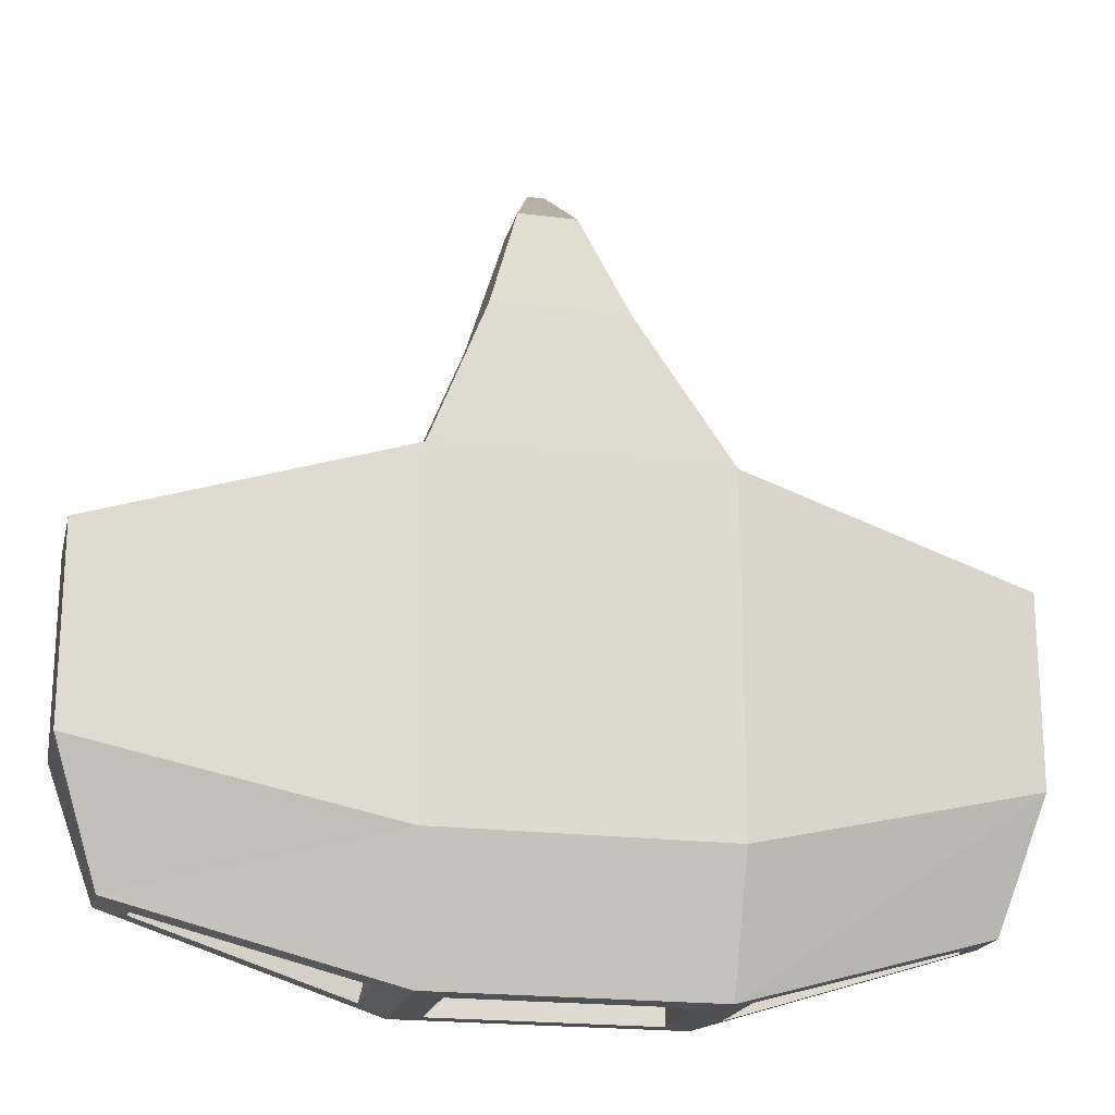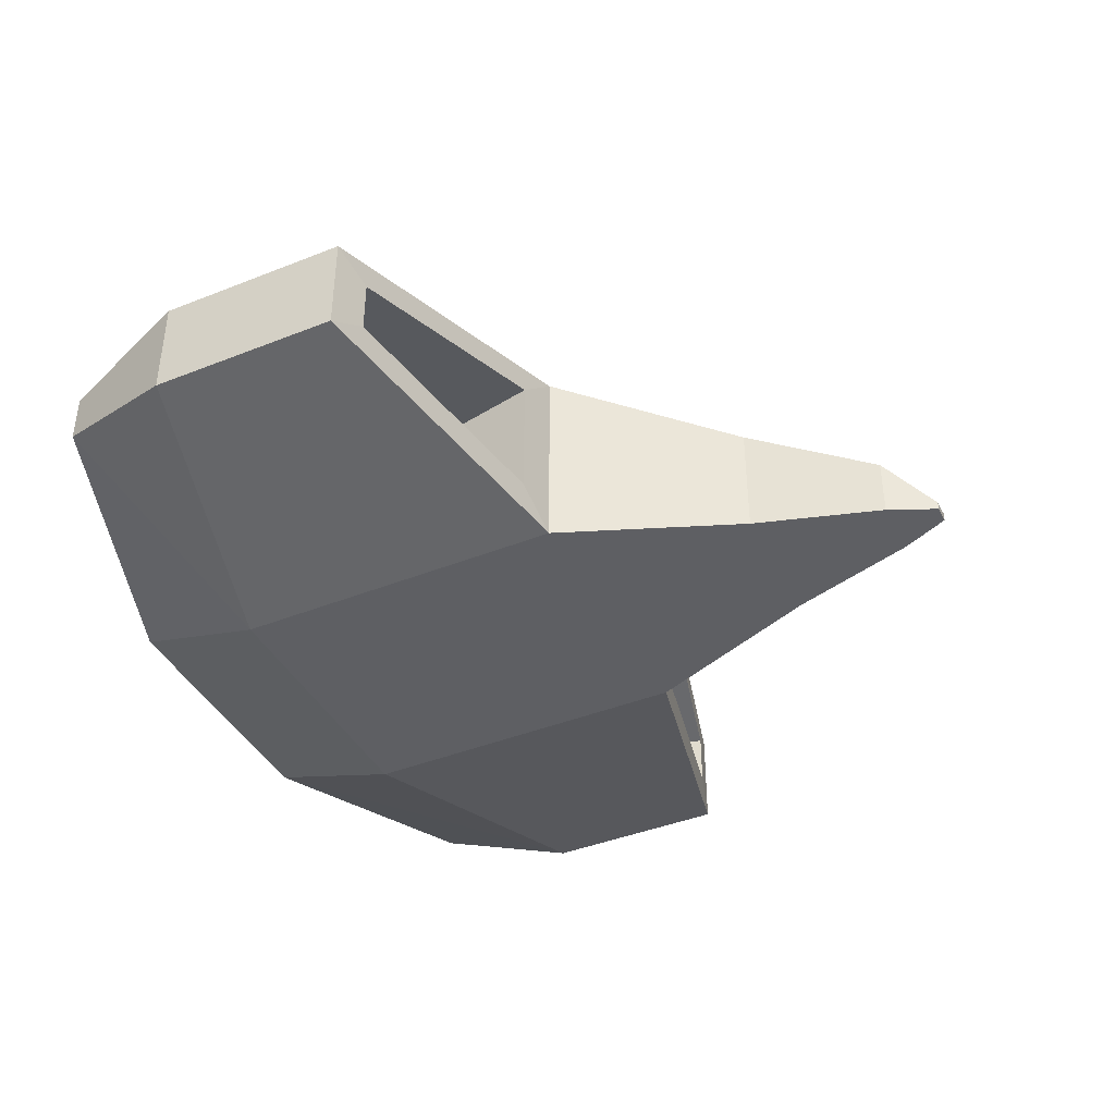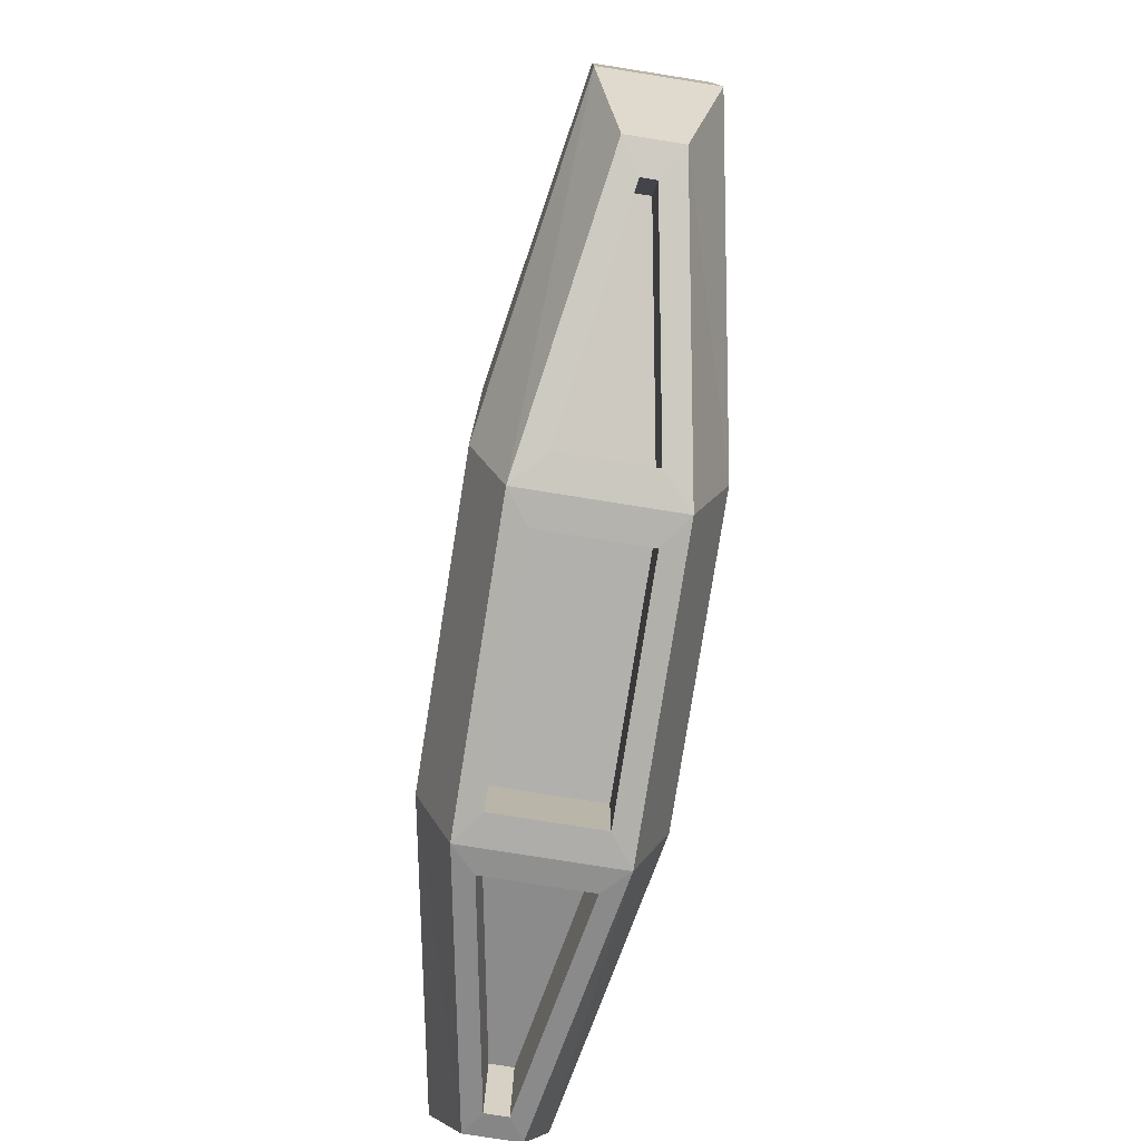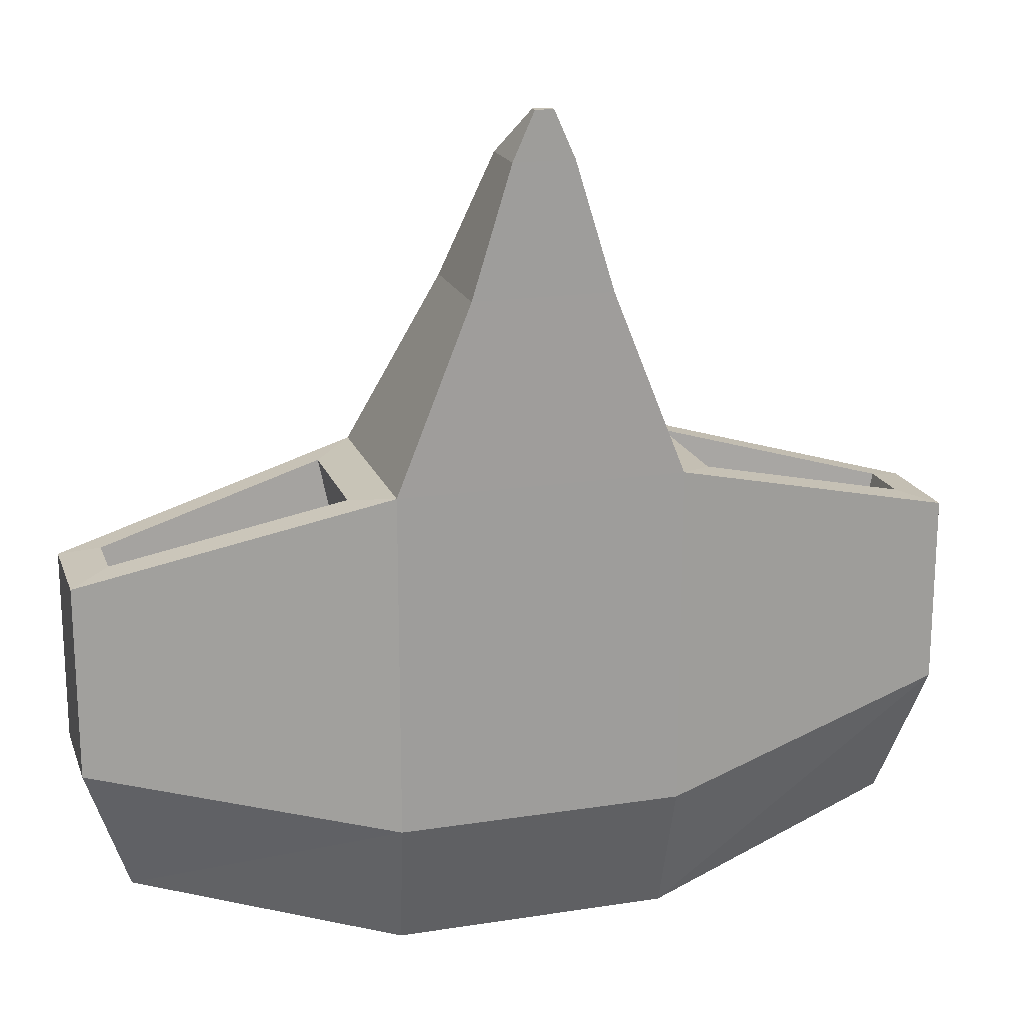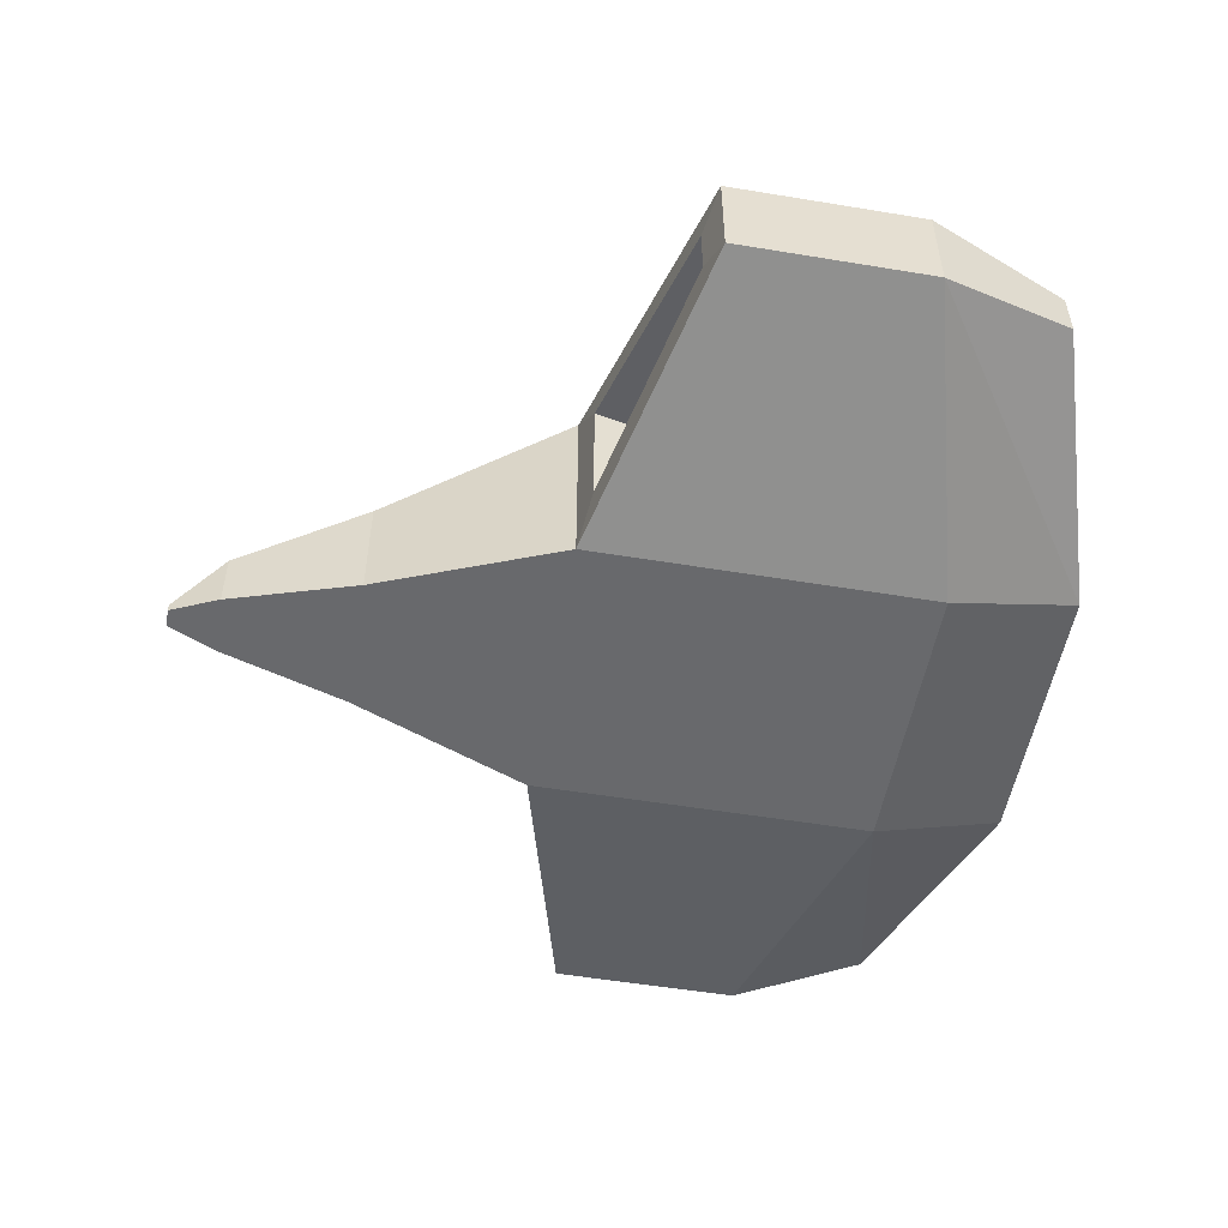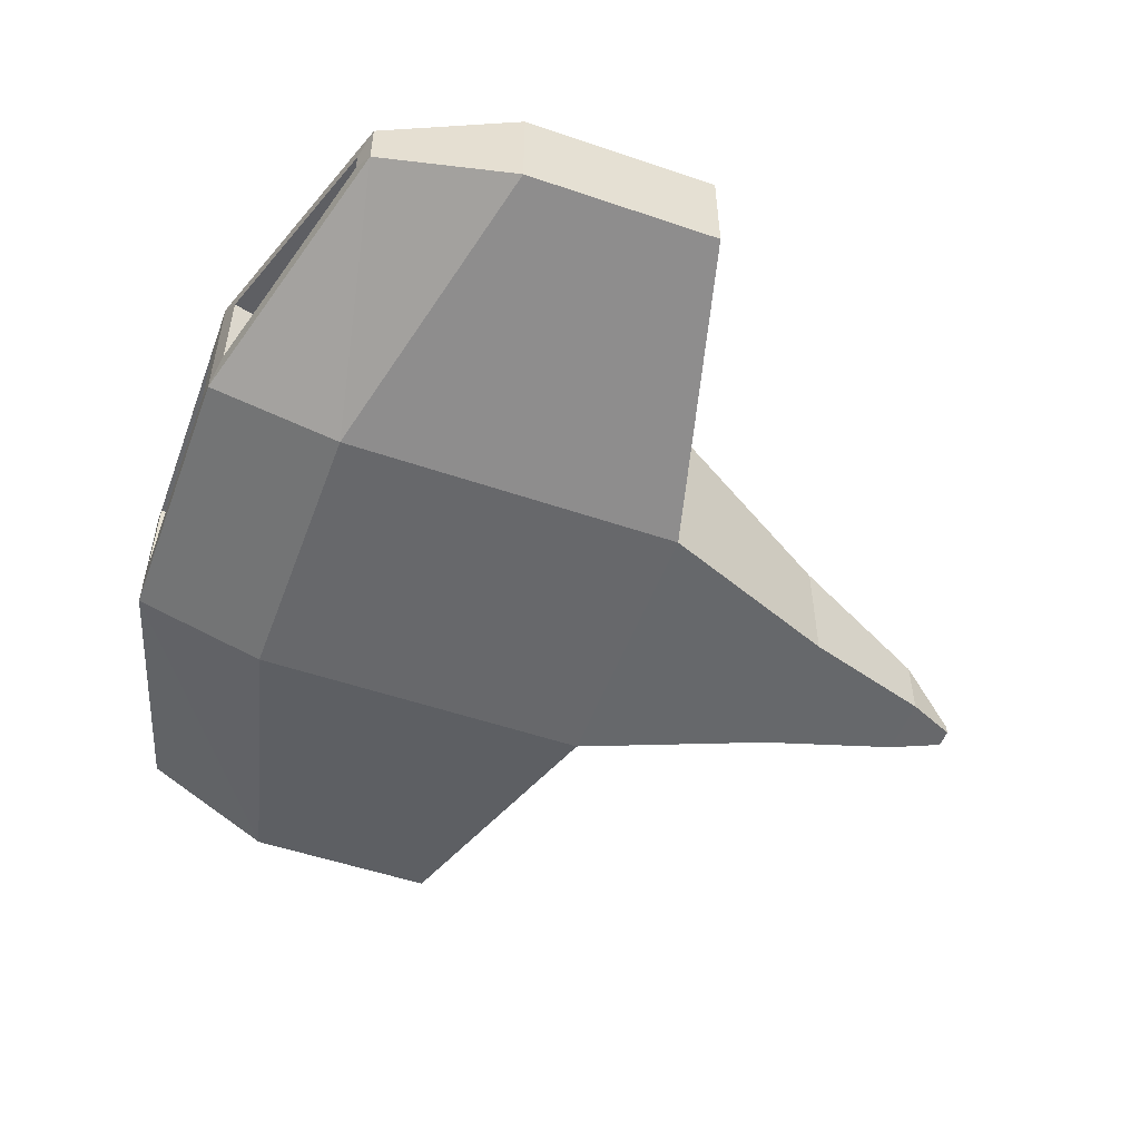
<metadata>
{"format":"obj","ext":"obj","renderer":"f3d","projection":"perspective","resolution":1024,"background":"white","views":[{"elev":-19.9,"azim":166.8,"up":"+Z"},{"elev":-41.0,"azim":-64.1,"up":"+Y"},{"elev":-78.6,"azim":81.0,"up":"+Z"},{"elev":18.8,"azim":-16.6,"up":"+Z"},{"elev":-52.8,"azim":79.9,"up":"+Y"},{"elev":-52.3,"azim":-110.2,"up":"+Y"}]}
</metadata>
<code>
v  -16.95 -12.07 20.44
v  -16.95 -12.07 -20.44
v  16.95 -12.07 -20.44
v  16.95 -12.07 20.44
v  -16.95 12.3 20.44
v  16.95 12.3 20.44
v  16.95 12.3 -20.44
v  -16.95 12.3 -20.44
v  -1.078 -12.07 62.75
v  1.078 -12.07 62.75
v  1.078 -11.06 62.75
v  -1.078 -11.06 62.75
v  52.61 -6.008 11.34
v  52.61 -6.008 -11.34
v  52.61 6.238 -11.34
v  52.61 6.238 11.34
v  12.97 -5.608 -27.54
v  -12.97 -5.608 -27.54
v  -12.97 5.838 -27.54
v  12.97 5.838 -27.54
v  -52.61 -6.008 -11.34
v  -52.61 -6.008 11.34
v  -52.61 6.238 11.34
v  -52.61 6.238 -11.34
v  18.09 7.9 2.201
v  18.09 -7.67 2.201
v  44.54 -3.175 -4.548
v  44.54 3.405 -4.548
v  -18.09 -7.67 2.201
v  -18.09 7.9 2.201
v  -44.54 3.405 -4.548
v  -44.54 -3.175 -4.548
v  17.95 -4.825 -27.09
v  17.95 5.055 -27.09
v  42.05 0.9603 -20.02
v  42.05 -0.7301 -20.02
v  -17.31 5.718 -27.49
v  -17.31 -5.488 -27.49
v  -42.78 -1.158 -20.01
v  -42.78 1.389 -20.01
v  21.57 -7.67 19.36
v  21.57 7.9 19.36
v  -21.57 7.9 19.36
v  -21.57 -7.67 19.36
v  48.02 3.405 12.61
v  48.02 -3.175 12.61
v  -48.02 -3.175 12.61
v  -48.02 3.405 12.61
v  8.21 -12.06 42.2
v  -8.21 -12.06 42.2
v  -8.21 1.881 42.2
v  8.21 1.881 42.2
v  3.575 -12.05 57.2
v  -3.575 -12.05 57.2
v  3.575 -4.945 57.2
v  -3.575 -4.945 57.2
v  -16.36 -8.139 -36.04
v  16.36 -8.139 -36.04
v  16.36 8.369 -36.04
v  -16.36 8.369 -36.04
v  47.35 -2.872 -26.94
v  47.35 3.102 -26.94
v  -47.35 3.102 -26.94
v  -47.35 -2.872 -26.94
v  19.83 5.055 -35.12
v  19.83 -4.825 -35.12
v  43.92 0.9603 -28.05
v  43.92 -0.7301 -28.05
v  -12.97 -5.608 -36.14
v  12.97 -5.608 -36.14
v  -12.97 5.838 -36.14
v  12.97 5.838 -36.14
v  -19.14 -5.488 -35.33
v  -19.14 5.718 -35.33
v  -44.61 -1.158 -27.85
v  -44.61 1.389 -27.85
o Spaceship
g Spaceship
f 1 2 3
f 3 4 1
f 5 6 7
f 7 8 5
f 9 10 11
f 11 12 9
f 13 14 15
f 15 16 13
f 17 18 19
f 19 20 17
f 21 22 23
f 23 24 21
f 2 1 22
f 22 21 2
f 4 3 14
f 14 13 4
f 7 6 16
f 16 15 7
f 5 8 24
f 24 23 5
f 25 26 27
f 27 28 25
f 29 30 31
f 31 32 29
f 33 34 35
f 35 36 33
f 37 38 39
f 39 40 37
f 6 4 41
f 41 42 6
f 1 5 43
f 43 44 1
f 13 16 45
f 45 46 13
f 23 22 47
f 47 48 23
f 22 1 44
f 44 47 22
f 4 13 46
f 46 41 4
f 16 6 42
f 42 45 16
f 5 23 48
f 48 43 5
f 42 41 26
f 26 25 42
f 41 46 27
f 27 26 41
f 46 45 28
f 28 27 46
f 45 42 25
f 25 28 45
f 44 43 30
f 30 29 44
f 43 48 31
f 31 30 43
f 48 47 32
f 32 31 48
f 47 44 29
f 29 32 47
f 1 4 49
f 49 50 1
f 6 5 51
f 51 52 6
f 4 6 52
f 52 49 4
f 5 1 50
f 50 51 5
f 50 49 53
f 53 54 50
f 49 52 55
f 55 53 49
f 52 51 56
f 56 55 52
f 51 50 54
f 54 56 51
f 54 53 10
f 10 9 54
f 53 55 11
f 11 10 53
f 55 56 12
f 12 11 55
f 56 54 9
f 9 12 56
f 3 2 57
f 57 58 3
f 8 7 59
f 59 60 8
f 15 14 61
f 61 62 15
f 21 24 63
f 63 64 21
f 2 21 64
f 64 57 2
f 14 3 58
f 58 61 14
f 7 15 62
f 62 59 7
f 24 8 60
f 60 63 24
f 58 59 65
f 65 66 58
f 59 62 67
f 67 65 59
f 62 61 68
f 68 67 62
f 61 58 66
f 66 68 61
f 66 65 34
f 34 33 66
f 65 67 35
f 35 34 65
f 67 68 36
f 36 35 67
f 68 66 33
f 33 36 68
f 58 57 69
f 69 70 58
f 57 60 71
f 71 69 57
f 60 59 72
f 72 71 60
f 59 58 70
f 70 72 59
f 70 69 18
f 18 17 70
f 69 71 19
f 19 18 69
f 71 72 20
f 20 19 71
f 72 70 17
f 17 20 72
f 60 57 73
f 73 74 60
f 57 64 75
f 75 73 57
f 64 63 76
f 76 75 64
f 63 60 74
f 74 76 63
f 74 73 38
f 38 37 74
f 73 75 39
f 39 38 73
f 75 76 40
f 40 39 75
f 76 74 37
f 37 40 76

</code>
